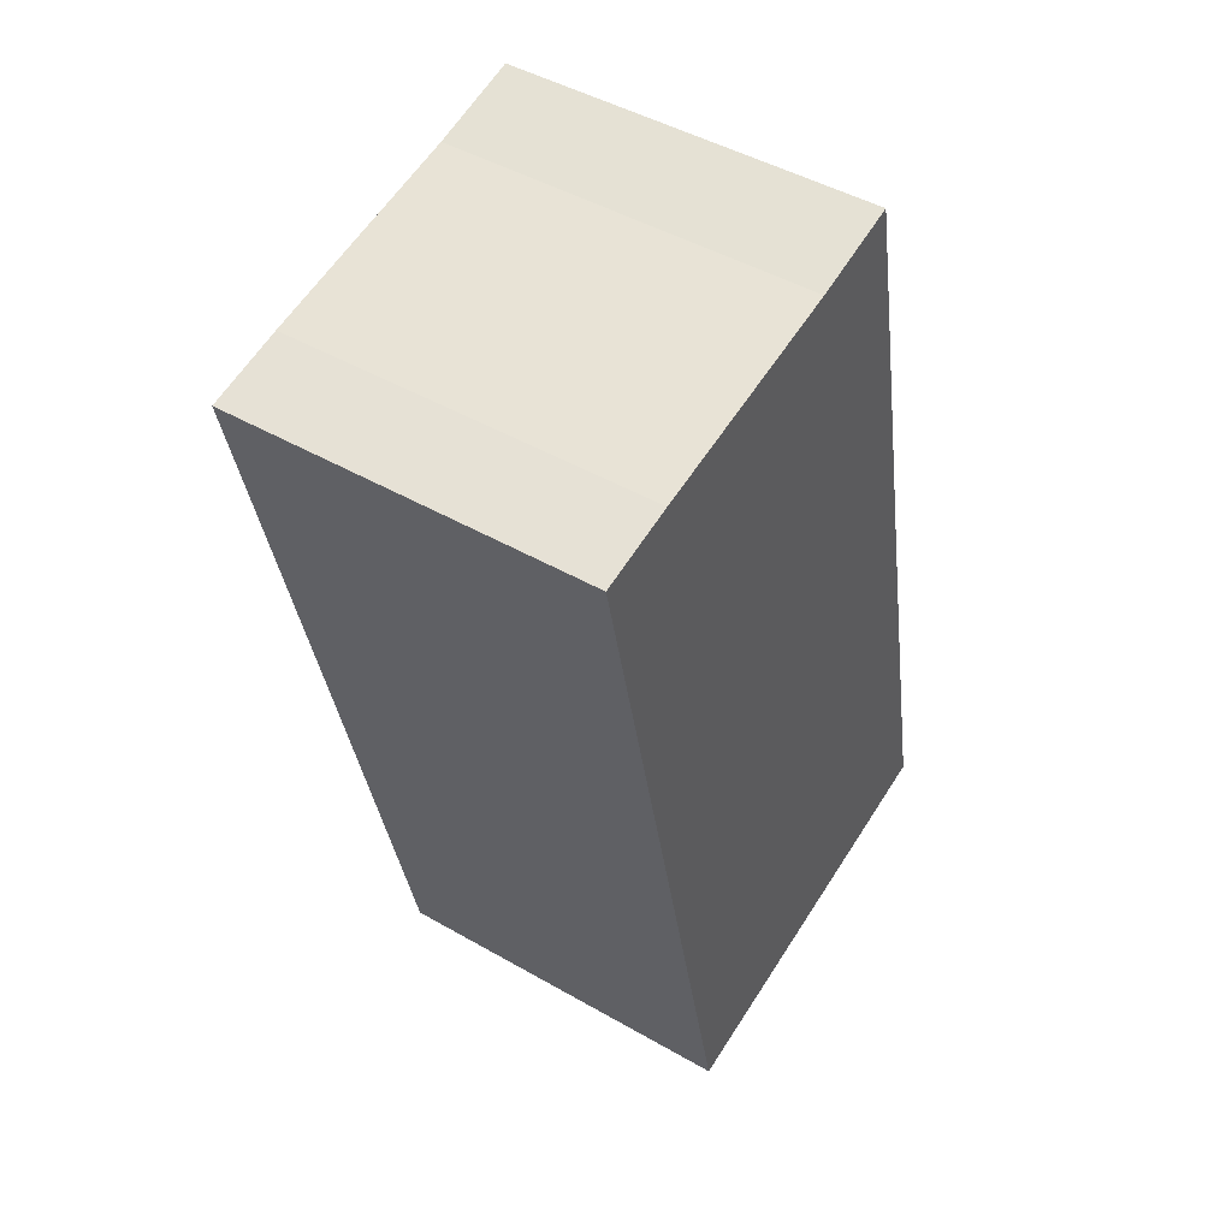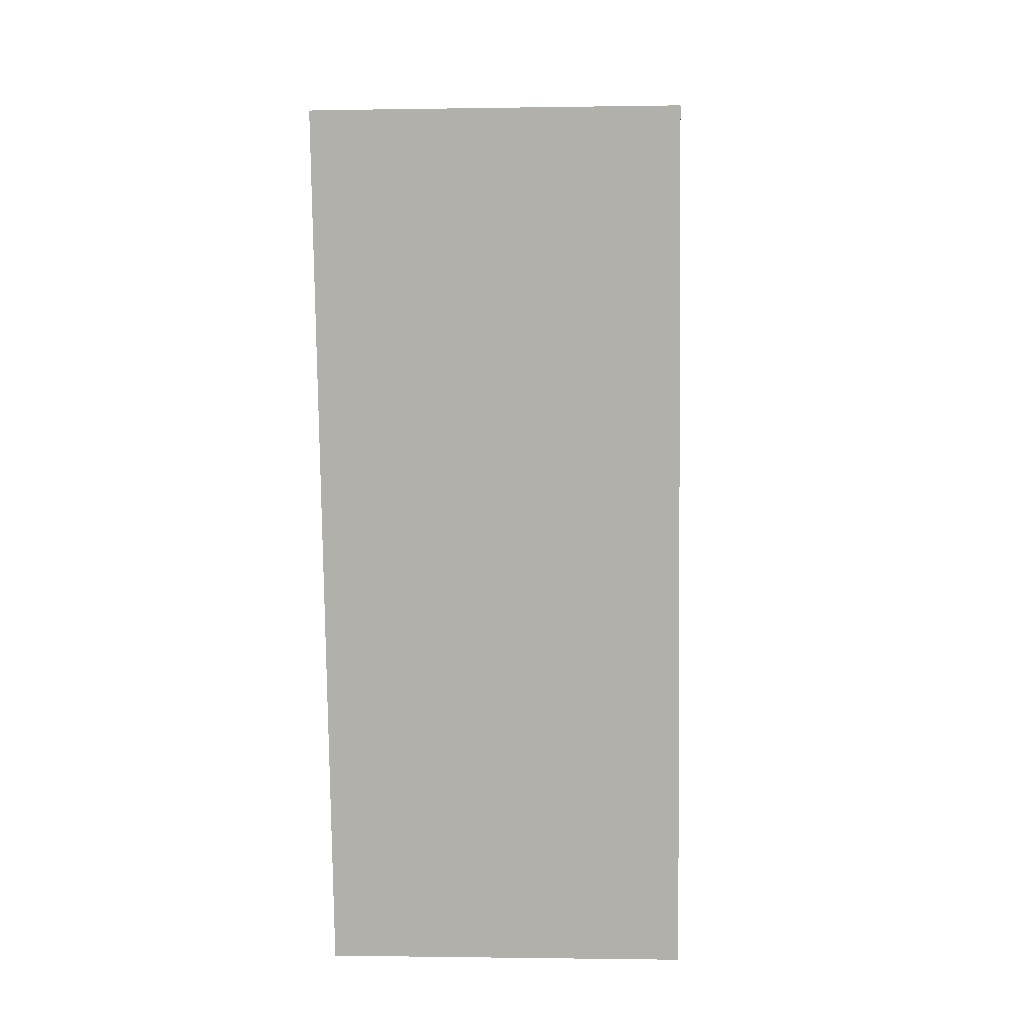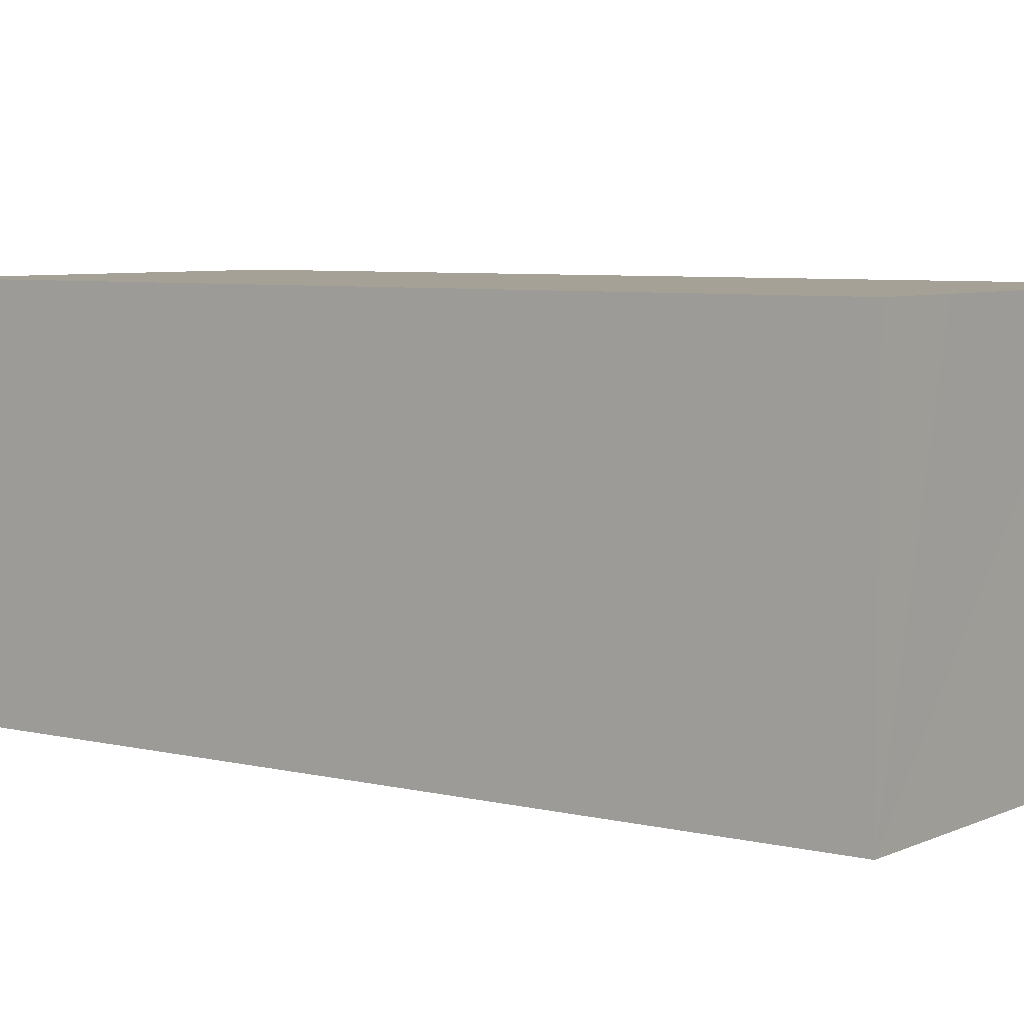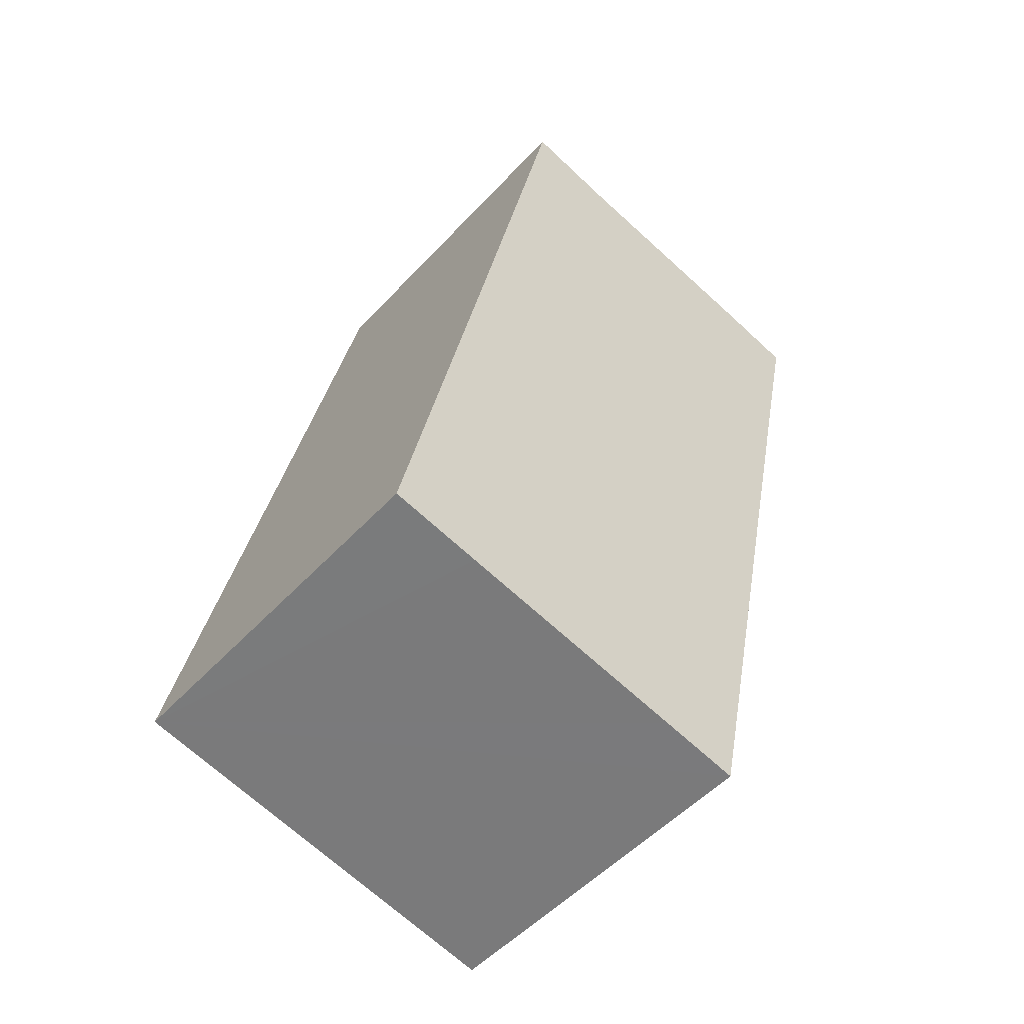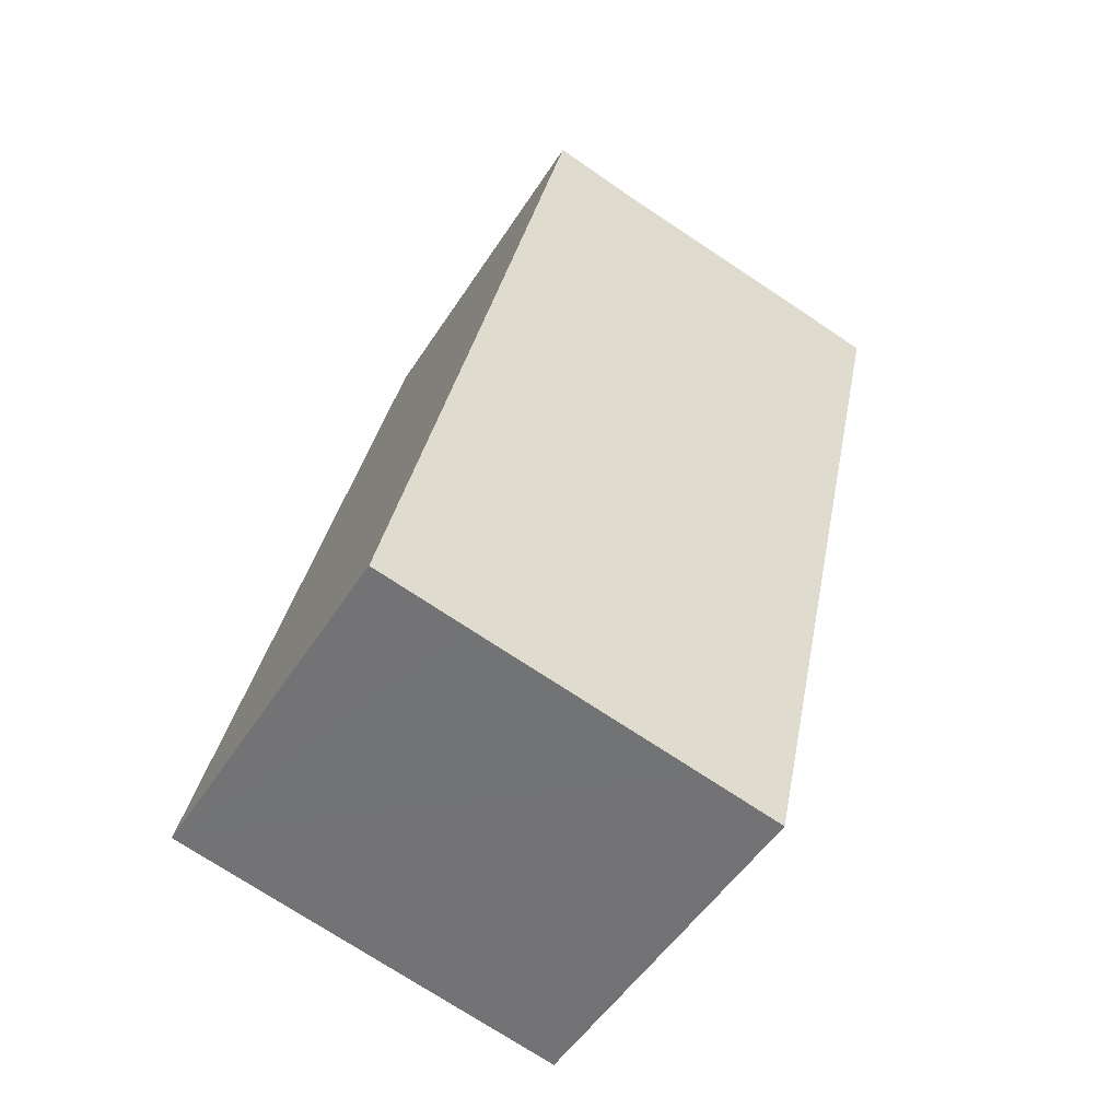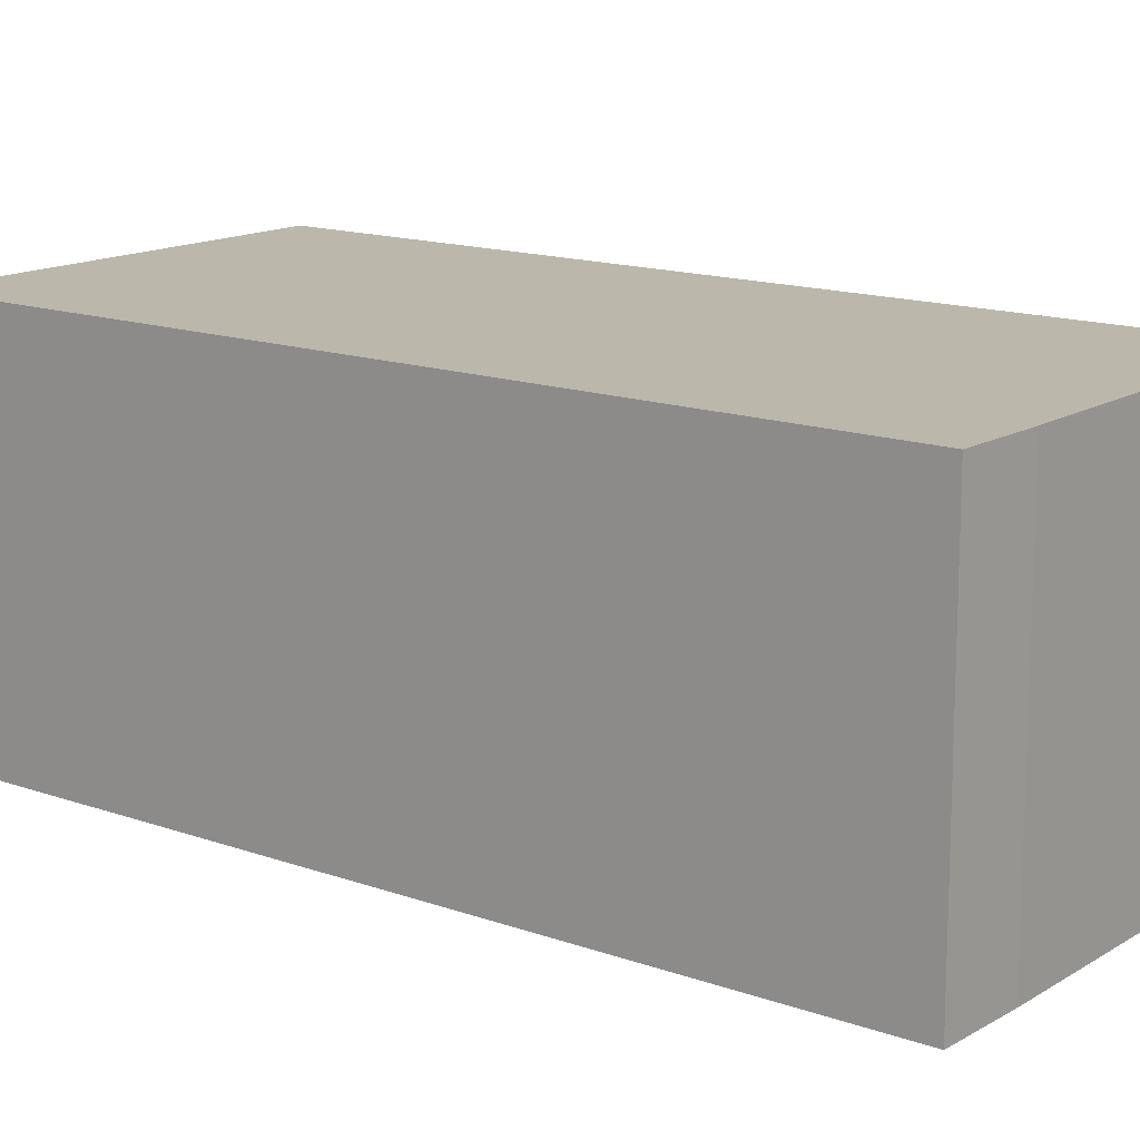
<metadata>
{"format":"obj","ext":"obj","renderer":"f3d","projection":"perspective","resolution":1024,"background":"white","views":[{"elev":46.6,"azim":-56.8,"up":"+Z"},{"elev":-1.3,"azim":-86.5,"up":"+Z"},{"elev":6.0,"azim":114.4,"up":"+Y"},{"elev":-51.7,"azim":138.9,"up":"+Z"},{"elev":-51.2,"azim":148.3,"up":"+Z"},{"elev":14.5,"azim":-64.0,"up":"+Y"}]}
</metadata>
<code>
v  2.366 9.263 -10.99
v  6.712 9.263 -21.54
v  4.719 9.263 -21.97
v  0 9.263 5.672e-16
v  2.074 9.263 0.469
v  12.54 9.263 -20.31
v  7.782 9.263 1.602
v  10.18 9.263 2.194
v  12.48 9.263 -8.764
v  14.82 9.263 -19.82
v  10.18 -1.343e-16 2.194
v  12.48 5.366e-16 -8.764
v  14.82 1.213e-15 -19.82
v  4.719 1.345e-15 -21.97
v  12.54 1.243e-15 -20.31
v  6.712 1.319e-15 -21.54
v  2.366 6.728e-16 -10.99
v  0 0 0
v  7.782 -9.809e-17 1.602
v  2.074 -2.872e-17 0.469
g defaultobject
f 1 2 3
f 2 1 4
f 2 4 5
f 2 5 6
f 6 5 7
f 6 7 8
f 6 8 9
f 6 9 10
f 11 9 8
f 9 11 12
f 9 12 10
f 10 12 13
f 13 6 10
f 6 13 2
f 2 13 3
f 3 13 14
f 14 13 15
f 14 15 16
f 14 1 3
f 1 14 17
f 1 17 4
f 4 17 18
f 19 8 7
f 8 19 11
f 18 5 4
f 5 18 20
f 20 7 5
f 7 20 19
f 17 20 18
f 20 17 19
f 19 17 11
f 11 17 12
f 12 17 14
f 12 14 16
f 12 16 13
f 13 16 15

</code>
